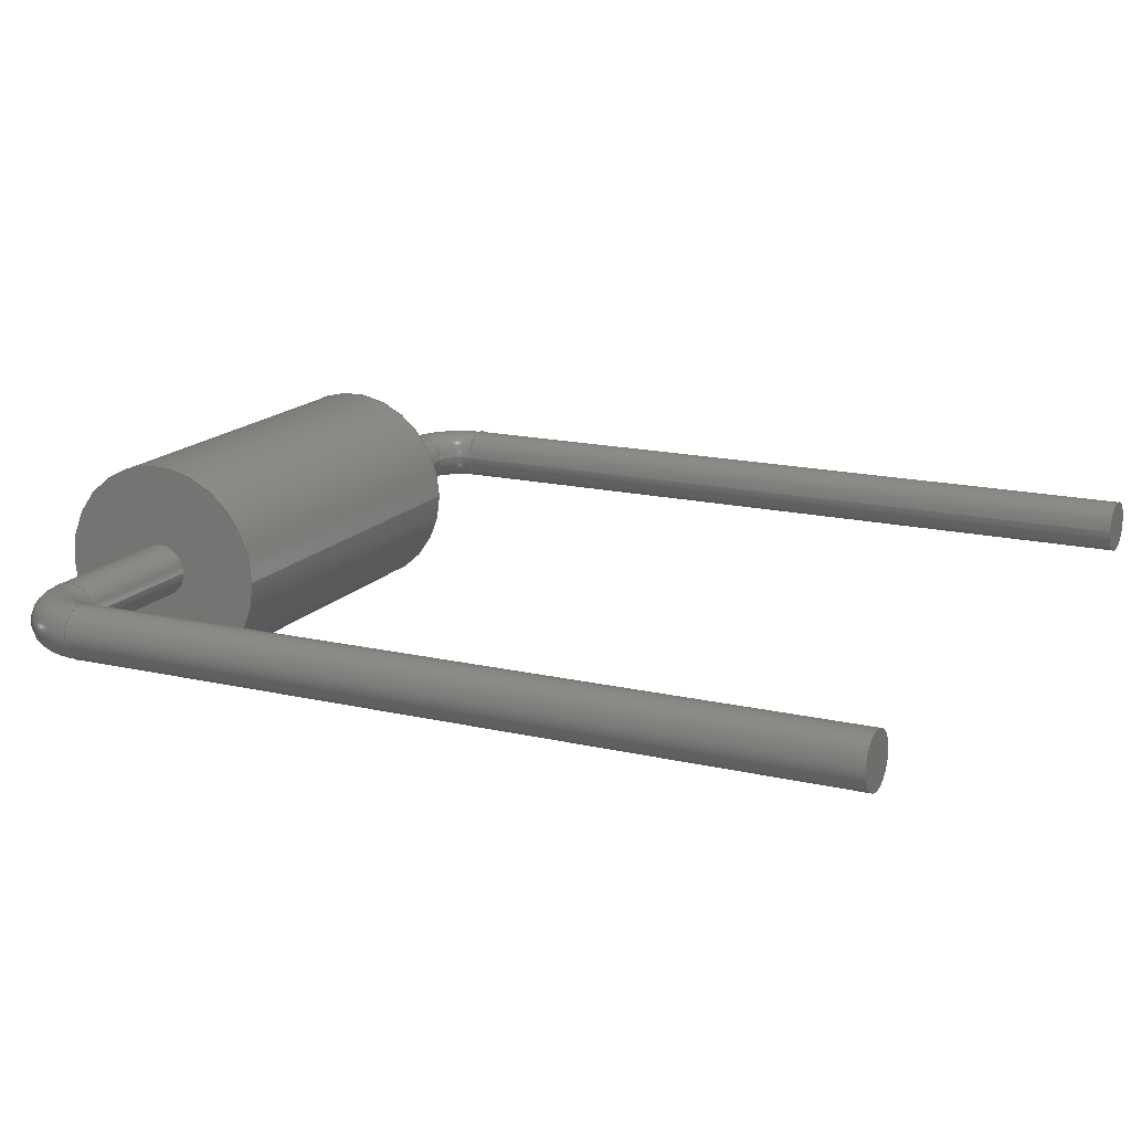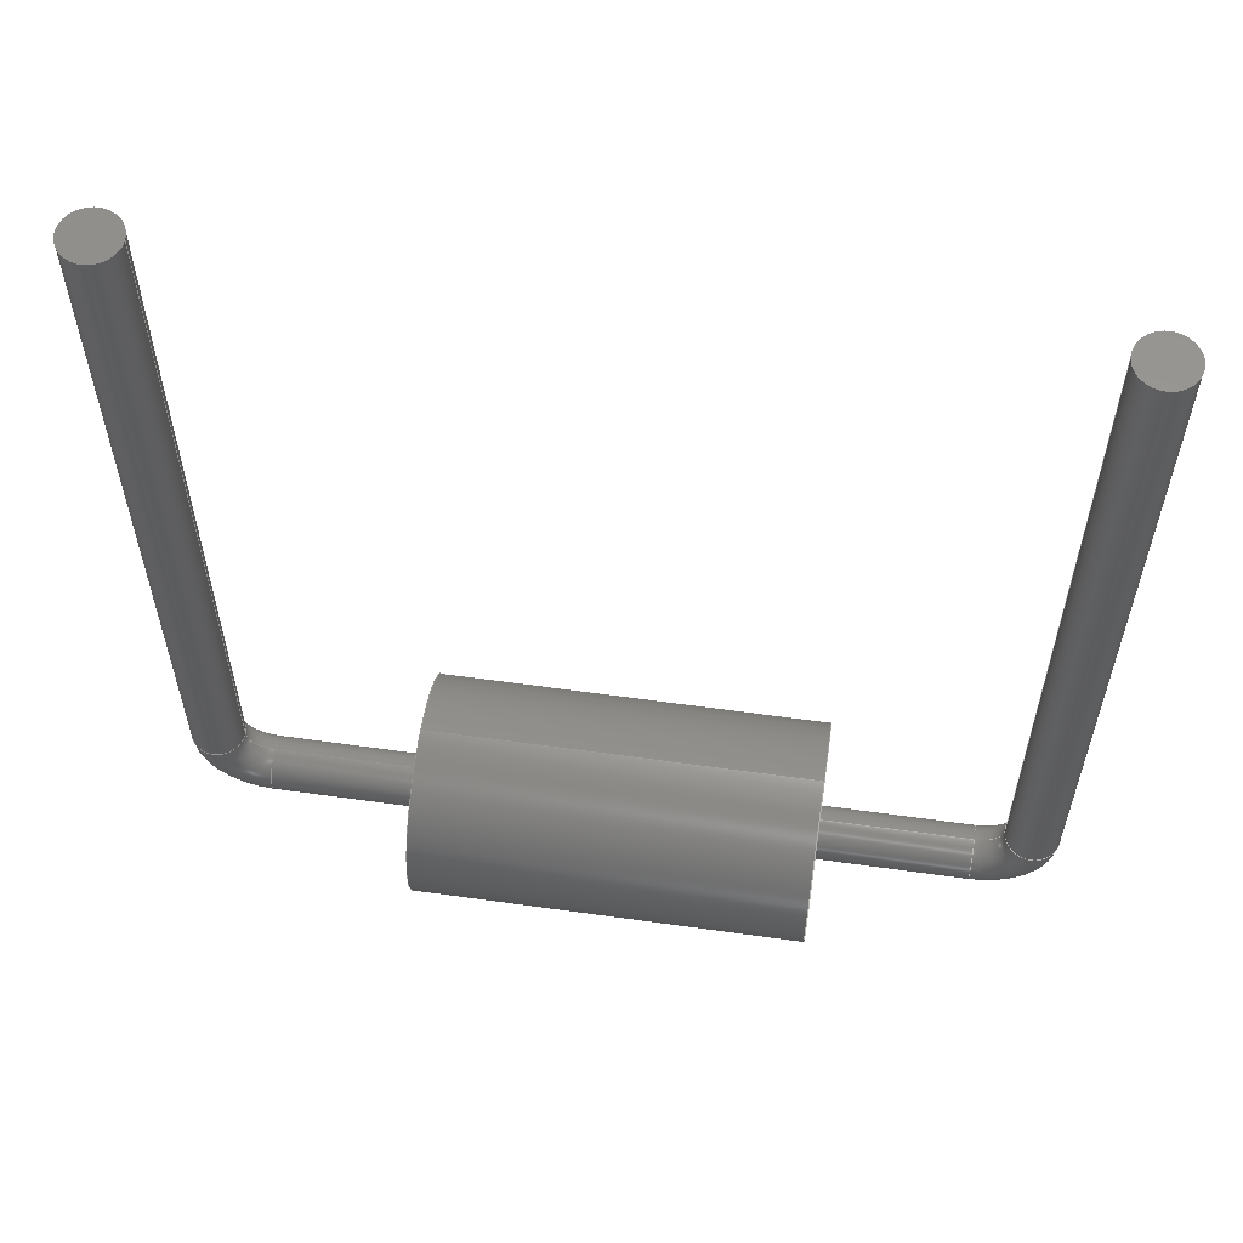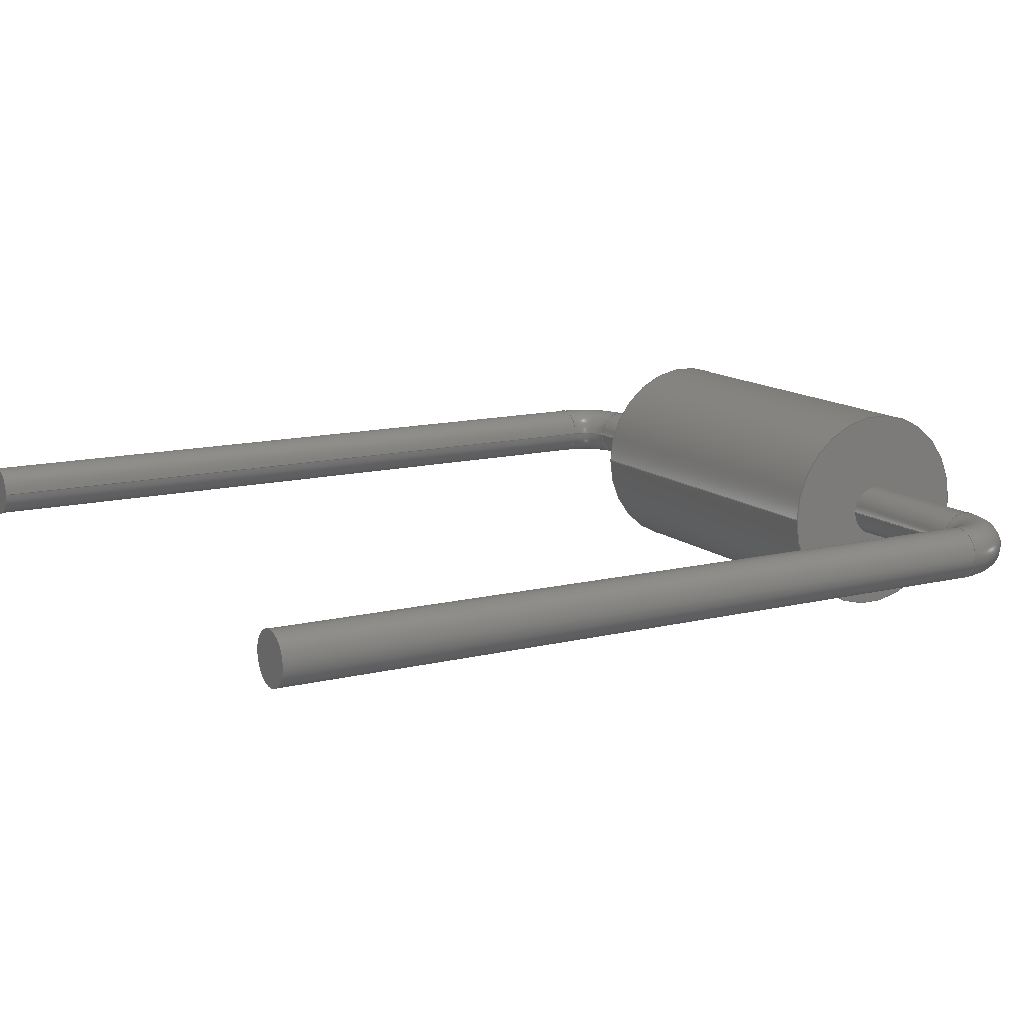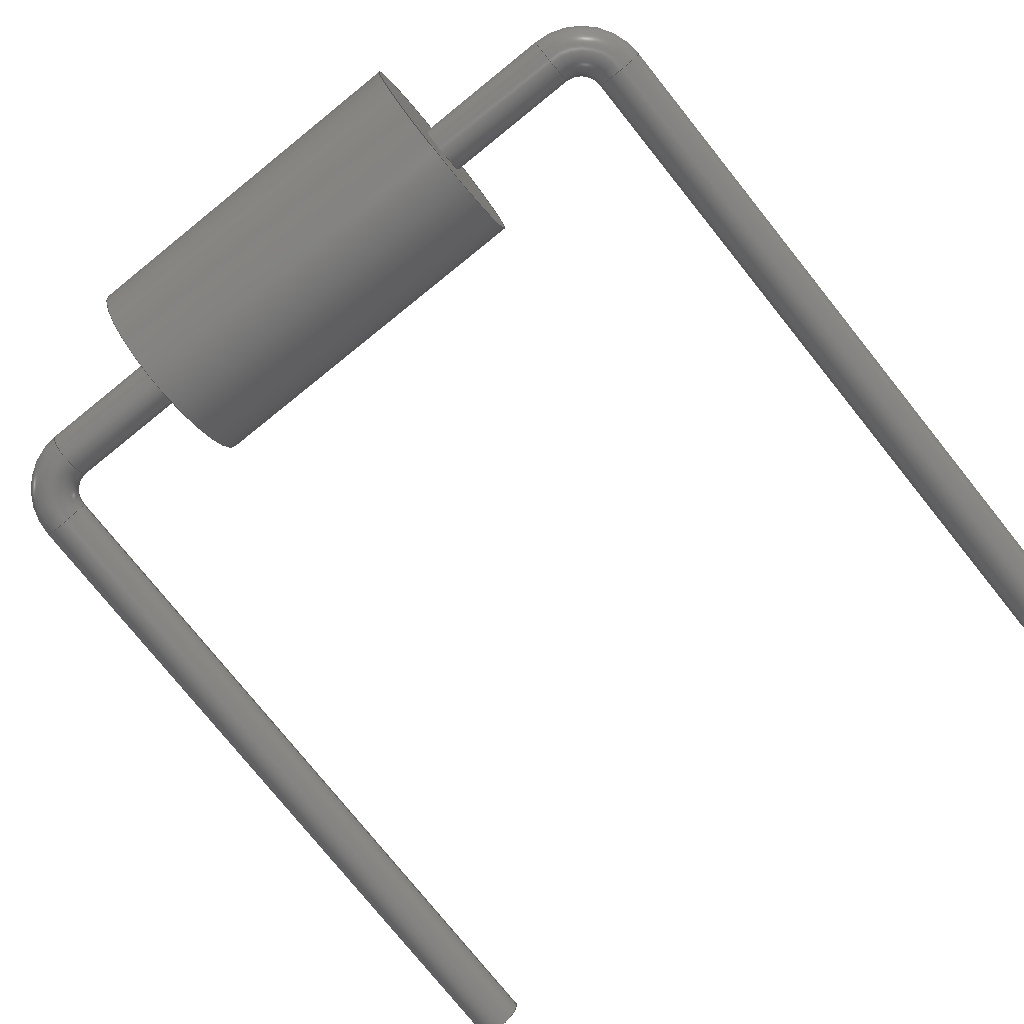
<metadata>
{"format":"step","ext":"step","renderer":"f3d","projection":"perspective","resolution":1024,"background":"white","views":[{"elev":16.1,"azim":-64.1,"up":"+Y"},{"elev":59.8,"azim":8.2,"up":"+Z"},{"elev":12.8,"azim":60.3,"up":"+Y"},{"elev":-77.7,"azim":-141.2,"up":"+Y"}]}
</metadata>
<code>
ISO-10303-21;
DATA;
#1=MECHANICAL_DESIGN_GEOMETRIC_PRESENTATION_REPRESENTATION('',(#4),#269);
#2=SHAPE_REPRESENTATION_RELATIONSHIP('SRR','None',#276,#3);
#3=ADVANCED_BREP_SHAPE_REPRESENTATION('',(#5),#268);
#4=STYLED_ITEM('',(#285),#5);
#5=MANIFOLD_SOLID_BREP('Body1',#137);
#6=TOROIDAL_SURFACE('',#163,1.3,0.65);
#7=TOROIDAL_SURFACE('',#170,1.3,0.65);
#8=LINE('',#239,#13);
#9=LINE('',#243,#14);
#10=LINE('',#248,#15);
#11=LINE('',#259,#16);
#12=LINE('',#264,#17);
#13=VECTOR('',#190,2.65);
#14=VECTOR('',#195,0.65);
#15=VECTOR('',#200,0.65);
#16=VECTOR('',#215,0.65);
#17=VECTOR('',#224,0.65);
#18=CYLINDRICAL_SURFACE('',#157,2.65);
#19=CYLINDRICAL_SURFACE('',#158,0.65);
#20=CYLINDRICAL_SURFACE('',#160,0.65);
#21=CYLINDRICAL_SURFACE('',#167,0.65);
#22=CYLINDRICAL_SURFACE('',#172,0.65);
#23=FACE_BOUND('',#37,.T.);
#24=FACE_BOUND('',#39,.T.);
#25=FACE_OUTER_BOUND('',#36,.T.);
#26=FACE_OUTER_BOUND('',#38,.T.);
#27=FACE_OUTER_BOUND('',#40,.T.);
#28=FACE_OUTER_BOUND('',#41,.T.);
#29=FACE_OUTER_BOUND('',#42,.T.);
#30=FACE_OUTER_BOUND('',#43,.T.);
#31=FACE_OUTER_BOUND('',#44,.T.);
#32=FACE_OUTER_BOUND('',#45,.T.);
#33=FACE_OUTER_BOUND('',#46,.T.);
#34=FACE_OUTER_BOUND('',#47,.T.);
#35=FACE_OUTER_BOUND('',#48,.T.);
#36=EDGE_LOOP('',(#88));
#37=EDGE_LOOP('',(#89));
#38=EDGE_LOOP('',(#90));
#39=EDGE_LOOP('',(#91));
#40=EDGE_LOOP('',(#92,#93,#94,#95));
#41=EDGE_LOOP('',(#96,#97,#98,#99));
#42=EDGE_LOOP('',(#100,#101,#102,#103));
#43=EDGE_LOOP('',(#104,#105,#106,#107));
#44=EDGE_LOOP('',(#108));
#45=EDGE_LOOP('',(#109,#110,#111,#112));
#46=EDGE_LOOP('',(#113,#114,#115,#116));
#47=EDGE_LOOP('',(#117,#118,#119,#120));
#48=EDGE_LOOP('',(#121));
#49=CIRCLE('',#152,2.65);
#50=CIRCLE('',#153,0.65);
#51=CIRCLE('',#155,2.65);
#52=CIRCLE('',#156,0.65);
#53=CIRCLE('',#159,0.65);
#54=CIRCLE('',#161,0.65);
#55=CIRCLE('',#162,0.65);
#56=CIRCLE('',#164,0.65);
#57=CIRCLE('',#165,0.65);
#58=CIRCLE('',#168,0.65);
#59=CIRCLE('',#169,0.65);
#60=CIRCLE('',#171,0.65);
#61=VERTEX_POINT('',#229);
#62=VERTEX_POINT('',#231);
#63=VERTEX_POINT('',#234);
#64=VERTEX_POINT('',#236);
#65=VERTEX_POINT('',#241);
#66=VERTEX_POINT('',#245);
#67=VERTEX_POINT('',#247);
#68=VERTEX_POINT('',#251);
#69=VERTEX_POINT('',#256);
#70=VERTEX_POINT('',#258);
#71=EDGE_CURVE('',#61,#61,#49,.T.);
#72=EDGE_CURVE('',#62,#62,#50,.T.);
#73=EDGE_CURVE('',#63,#63,#51,.T.);
#74=EDGE_CURVE('',#64,#64,#52,.T.);
#75=EDGE_CURVE('',#63,#61,#8,.T.);
#76=EDGE_CURVE('',#65,#65,#53,.T.);
#77=EDGE_CURVE('',#65,#64,#9,.T.);
#78=EDGE_CURVE('',#66,#66,#54,.T.);
#79=EDGE_CURVE('',#66,#67,#10,.T.);
#80=EDGE_CURVE('',#67,#67,#55,.T.);
#81=EDGE_CURVE('',#67,#68,#56,.T.);
#82=EDGE_CURVE('',#68,#68,#57,.T.);
#83=EDGE_CURVE('',#69,#69,#58,.T.);
#84=EDGE_CURVE('',#69,#70,#11,.T.);
#85=EDGE_CURVE('',#70,#70,#59,.T.);
#86=EDGE_CURVE('',#70,#65,#60,.T.);
#87=EDGE_CURVE('',#62,#68,#12,.T.);
#88=ORIENTED_EDGE('',*,*,#71,.T.);
#89=ORIENTED_EDGE('',*,*,#72,.F.);
#90=ORIENTED_EDGE('',*,*,#73,.T.);
#91=ORIENTED_EDGE('',*,*,#74,.F.);
#92=ORIENTED_EDGE('',*,*,#73,.F.);
#93=ORIENTED_EDGE('',*,*,#75,.T.);
#94=ORIENTED_EDGE('',*,*,#71,.F.);
#95=ORIENTED_EDGE('',*,*,#75,.F.);
#96=ORIENTED_EDGE('',*,*,#76,.F.);
#97=ORIENTED_EDGE('',*,*,#77,.T.);
#98=ORIENTED_EDGE('',*,*,#74,.T.);
#99=ORIENTED_EDGE('',*,*,#77,.F.);
#100=ORIENTED_EDGE('',*,*,#78,.F.);
#101=ORIENTED_EDGE('',*,*,#79,.T.);
#102=ORIENTED_EDGE('',*,*,#80,.T.);
#103=ORIENTED_EDGE('',*,*,#79,.F.);
#104=ORIENTED_EDGE('',*,*,#80,.F.);
#105=ORIENTED_EDGE('',*,*,#81,.T.);
#106=ORIENTED_EDGE('',*,*,#82,.T.);
#107=ORIENTED_EDGE('',*,*,#81,.F.);
#108=ORIENTED_EDGE('',*,*,#78,.T.);
#109=ORIENTED_EDGE('',*,*,#83,.F.);
#110=ORIENTED_EDGE('',*,*,#84,.T.);
#111=ORIENTED_EDGE('',*,*,#85,.T.);
#112=ORIENTED_EDGE('',*,*,#84,.F.);
#113=ORIENTED_EDGE('',*,*,#85,.F.);
#114=ORIENTED_EDGE('',*,*,#86,.T.);
#115=ORIENTED_EDGE('',*,*,#76,.T.);
#116=ORIENTED_EDGE('',*,*,#86,.F.);
#117=ORIENTED_EDGE('',*,*,#72,.T.);
#118=ORIENTED_EDGE('',*,*,#87,.T.);
#119=ORIENTED_EDGE('',*,*,#82,.F.);
#120=ORIENTED_EDGE('',*,*,#87,.F.);
#121=ORIENTED_EDGE('',*,*,#83,.T.);
#122=PLANE('',#151);
#123=PLANE('',#154);
#124=PLANE('',#166);
#125=PLANE('',#173);
#126=ADVANCED_FACE('',(#25,#23),#122,.F.);
#127=ADVANCED_FACE('',(#26,#24),#123,.T.);
#128=ADVANCED_FACE('',(#27),#18,.T.);
#129=ADVANCED_FACE('',(#28),#19,.T.);
#130=ADVANCED_FACE('',(#29),#20,.T.);
#131=ADVANCED_FACE('',(#30),#6,.T.);
#132=ADVANCED_FACE('',(#31),#124,.F.);
#133=ADVANCED_FACE('',(#32),#21,.T.);
#134=ADVANCED_FACE('',(#33),#7,.T.);
#135=ADVANCED_FACE('',(#34),#22,.T.);
#136=ADVANCED_FACE('',(#35),#125,.T.);
#137=CLOSED_SHELL('',(#126,#127,#128,#129,#130,#131,#132,#133,#134,#135,
#136));
#138=DERIVED_UNIT_ELEMENT(#140,1);
#139=DERIVED_UNIT_ELEMENT(#271,-3);
#140=(
MASS_UNIT()
NAMED_UNIT(*)
SI_UNIT(.KILO.,.GRAM.)
);
#141=DERIVED_UNIT((#138,#139));
#142=MEASURE_REPRESENTATION_ITEM('density measure',
POSITIVE_RATIO_MEASURE(7850),#141);
#143=PROPERTY_DEFINITION_REPRESENTATION(#148,#145);
#144=PROPERTY_DEFINITION_REPRESENTATION(#149,#146);
#145=REPRESENTATION('material name',(#147),#268);
#146=REPRESENTATION('density',(#142),#268);
#147=DESCRIPTIVE_REPRESENTATION_ITEM('Steel','Steel');
#148=PROPERTY_DEFINITION('material property','material name',#278);
#149=PROPERTY_DEFINITION('material property','density of part',#278);
#150=AXIS2_PLACEMENT_3D('placement',#227,#174,#175);
#151=AXIS2_PLACEMENT_3D('',#228,#176,#177);
#152=AXIS2_PLACEMENT_3D('',#230,#178,#179);
#153=AXIS2_PLACEMENT_3D('',#232,#180,#181);
#154=AXIS2_PLACEMENT_3D('',#233,#182,#183);
#155=AXIS2_PLACEMENT_3D('',#235,#184,#185);
#156=AXIS2_PLACEMENT_3D('',#237,#186,#187);
#157=AXIS2_PLACEMENT_3D('',#238,#188,#189);
#158=AXIS2_PLACEMENT_3D('',#240,#191,#192);
#159=AXIS2_PLACEMENT_3D('',#242,#193,#194);
#160=AXIS2_PLACEMENT_3D('',#244,#196,#197);
#161=AXIS2_PLACEMENT_3D('',#246,#198,#199);
#162=AXIS2_PLACEMENT_3D('',#249,#201,#202);
#163=AXIS2_PLACEMENT_3D('',#250,#203,#204);
#164=AXIS2_PLACEMENT_3D('',#252,#205,#206);
#165=AXIS2_PLACEMENT_3D('',#253,#207,#208);
#166=AXIS2_PLACEMENT_3D('',#254,#209,#210);
#167=AXIS2_PLACEMENT_3D('',#255,#211,#212);
#168=AXIS2_PLACEMENT_3D('',#257,#213,#214);
#169=AXIS2_PLACEMENT_3D('',#260,#216,#217);
#170=AXIS2_PLACEMENT_3D('',#261,#218,#219);
#171=AXIS2_PLACEMENT_3D('',#262,#220,#221);
#172=AXIS2_PLACEMENT_3D('',#263,#222,#223);
#173=AXIS2_PLACEMENT_3D('',#265,#225,#226);
#174=DIRECTION('axis',(0,0,1));
#175=DIRECTION('refdir',(1,0,0));
#176=DIRECTION('center_axis',(1,0,0));
#177=DIRECTION('ref_axis',(0,0,-1));
#178=DIRECTION('center_axis',(-1,0,0));
#179=DIRECTION('ref_axis',(0,0,-1));
#180=DIRECTION('center_axis',(-1,0,0));
#181=DIRECTION('ref_axis',(0,0,-1));
#182=DIRECTION('center_axis',(1,0,0));
#183=DIRECTION('ref_axis',(0,0,-1));
#184=DIRECTION('center_axis',(1,0,0));
#185=DIRECTION('ref_axis',(0,0,-1));
#186=DIRECTION('center_axis',(1,0,0));
#187=DIRECTION('ref_axis',(0,0,-1));
#188=DIRECTION('center_axis',(1,0,0));
#189=DIRECTION('ref_axis',(0,0,-1));
#190=DIRECTION('',(-1,0,0));
#191=DIRECTION('center_axis',(1,0,0));
#192=DIRECTION('ref_axis',(0,0,-1));
#193=DIRECTION('center_axis',(1,0,0));
#194=DIRECTION('ref_axis',(0,0,-1));
#195=DIRECTION('',(-1,0,0));
#196=DIRECTION('center_axis',(0,0,1));
#197=DIRECTION('ref_axis',(-1,0,0));
#198=DIRECTION('center_axis',(-6.123e-17,0,1));
#199=DIRECTION('ref_axis',(-1,0,-6.123e-17));
#200=DIRECTION('',(0,0,-1));
#201=DIRECTION('center_axis',(-6.123e-17,0,1));
#202=DIRECTION('ref_axis',(-1,0,-6.123e-17));
#203=DIRECTION('center_axis',(0,1,0));
#204=DIRECTION('ref_axis',(0,0,1));
#205=DIRECTION('center_axis',(0,-1,0));
#206=DIRECTION('ref_axis',(0,0,1));
#207=DIRECTION('center_axis',(-1,0,0));
#208=DIRECTION('ref_axis',(0,0,-1));
#209=DIRECTION('center_axis',(6.123e-17,0,-1));
#210=DIRECTION('ref_axis',(-1,0,-6.123e-17));
#211=DIRECTION('center_axis',(0,0,1));
#212=DIRECTION('ref_axis',(1,0,0));
#213=DIRECTION('center_axis',(2.833e-16,0,1));
#214=DIRECTION('ref_axis',(1,0,-2.833e-16));
#215=DIRECTION('',(0,0,-1));
#216=DIRECTION('center_axis',(2.833e-16,0,1));
#217=DIRECTION('ref_axis',(1,0,-2.833e-16));
#218=DIRECTION('center_axis',(0,-1,0));
#219=DIRECTION('ref_axis',(0,0,-1));
#220=DIRECTION('center_axis',(0,1,0));
#221=DIRECTION('ref_axis',(0,0,-1));
#222=DIRECTION('center_axis',(1,0,0));
#223=DIRECTION('ref_axis',(0,0,-1));
#224=DIRECTION('',(-1,0,0));
#225=DIRECTION('center_axis',(2.833e-16,0,1));
#226=DIRECTION('ref_axis',(1,0,-2.833e-16));
#227=CARTESIAN_POINT('',(0,0,0));
#228=CARTESIAN_POINT('Origin',(-4.75,0,0));
#229=CARTESIAN_POINT('',(-4.75,-3.245e-16,2.65));
#230=CARTESIAN_POINT('Origin',(-4.75,0,0));
#231=CARTESIAN_POINT('',(-4.75,7.96e-17,0.65));
#232=CARTESIAN_POINT('Origin',(-4.75,0,0));
#233=CARTESIAN_POINT('Origin',(4.75,0,0));
#234=CARTESIAN_POINT('',(4.75,-3.245e-16,2.65));
#235=CARTESIAN_POINT('Origin',(4.75,0,0));
#236=CARTESIAN_POINT('',(4.75,-7.96e-17,0.65));
#237=CARTESIAN_POINT('Origin',(4.75,0,0));
#238=CARTESIAN_POINT('Origin',(0,0,0));
#239=CARTESIAN_POINT('',(0,-3.245e-16,2.65));
#240=CARTESIAN_POINT('Origin',(0,0,0));
#241=CARTESIAN_POINT('',(8.45,-7.96e-17,0.65));
#242=CARTESIAN_POINT('Origin',(8.45,0,0));
#243=CARTESIAN_POINT('',(0,-7.96e-17,0.65));
#244=CARTESIAN_POINT('Origin',(-9.75,0,1.3));
#245=CARTESIAN_POINT('',(-9.1,-7.96e-17,20.4));
#246=CARTESIAN_POINT('Origin',(-9.75,0,20.4));
#247=CARTESIAN_POINT('',(-9.1,-7.96e-17,1.3));
#248=CARTESIAN_POINT('',(-9.1,7.96e-17,1.3));
#249=CARTESIAN_POINT('Origin',(-9.75,0,1.3));
#250=CARTESIAN_POINT('Origin',(-8.45,0,1.3));
#251=CARTESIAN_POINT('',(-8.45,-7.96e-17,0.65));
#252=CARTESIAN_POINT('Origin',(-8.45,-7.96e-17,1.3));
#253=CARTESIAN_POINT('Origin',(-8.45,0,0));
#254=CARTESIAN_POINT('Origin',(-9.75,0,20.4));
#255=CARTESIAN_POINT('Origin',(9.75,0,1.3));
#256=CARTESIAN_POINT('',(9.1,-7.96e-17,20.4));
#257=CARTESIAN_POINT('Origin',(9.75,0,20.4));
#258=CARTESIAN_POINT('',(9.1,-7.96e-17,1.3));
#259=CARTESIAN_POINT('',(9.1,-7.96e-17,1.3));
#260=CARTESIAN_POINT('Origin',(9.75,0,1.3));
#261=CARTESIAN_POINT('Origin',(8.45,0,1.3));
#262=CARTESIAN_POINT('Origin',(8.45,7.96e-17,1.3));
#263=CARTESIAN_POINT('Origin',(0,0,0));
#264=CARTESIAN_POINT('',(0,-7.96e-17,0.65));
#265=CARTESIAN_POINT('Origin',(9.75,0,20.4));
#266=UNCERTAINTY_MEASURE_WITH_UNIT(LENGTH_MEASURE(0.01),#270,
'DISTANCE_ACCURACY_VALUE',
'Maximum model space distance between geometric entities at asserted c
onnectivities');
#267=UNCERTAINTY_MEASURE_WITH_UNIT(LENGTH_MEASURE(0.01),#270,
'DISTANCE_ACCURACY_VALUE',
'Maximum model space distance between geometric entities at asserted c
onnectivities');
#268=(
GEOMETRIC_REPRESENTATION_CONTEXT(3)
GLOBAL_UNCERTAINTY_ASSIGNED_CONTEXT((#266))
GLOBAL_UNIT_ASSIGNED_CONTEXT((#270,#272,#273))
REPRESENTATION_CONTEXT('','3D')
);
#269=(
GEOMETRIC_REPRESENTATION_CONTEXT(3)
GLOBAL_UNCERTAINTY_ASSIGNED_CONTEXT((#267))
GLOBAL_UNIT_ASSIGNED_CONTEXT((#270,#272,#273))
REPRESENTATION_CONTEXT('','3D')
);
#270=(
LENGTH_UNIT()
NAMED_UNIT(*)
SI_UNIT(.MILLI.,.METRE.)
);
#271=(
LENGTH_UNIT()
NAMED_UNIT(*)
SI_UNIT($,.METRE.)
);
#272=(
NAMED_UNIT(*)
PLANE_ANGLE_UNIT()
SI_UNIT($,.RADIAN.)
);
#273=(
NAMED_UNIT(*)
SI_UNIT($,.STERADIAN.)
SOLID_ANGLE_UNIT()
);
#274=SHAPE_DEFINITION_REPRESENTATION(#275,#276);
#275=PRODUCT_DEFINITION_SHAPE('',$,#278);
#276=SHAPE_REPRESENTATION('',(#150),#268);
#277=PRODUCT_DEFINITION_CONTEXT('part definition',#282,'design');
#278=PRODUCT_DEFINITION('SB5100 Schottky Diode v2',
'SB5100 Schottky Diode v2 v2',#279,#277);
#279=PRODUCT_DEFINITION_FORMATION('',$,#284);
#280=PRODUCT_RELATED_PRODUCT_CATEGORY('SB5100 Schottky Diode v2 v2',
'SB5100 Schottky Diode v2 v2',(#284));
#281=APPLICATION_PROTOCOL_DEFINITION('international standard',
'automotive_design',2009,#282);
#282=APPLICATION_CONTEXT(
'Core Data for Automotive Mechanical Design Process');
#283=PRODUCT_CONTEXT('part definition',#282,'mechanical');
#284=PRODUCT('SB5100 Schottky Diode v2','SB5100 Schottky Diode v2 v2',$,
(#283));
#285=PRESENTATION_STYLE_ASSIGNMENT((#286));
#286=SURFACE_STYLE_USAGE(.BOTH.,#287);
#287=SURFACE_SIDE_STYLE('',(#288));
#288=SURFACE_STYLE_FILL_AREA(#289);
#289=FILL_AREA_STYLE('Steel - Satin',(#290));
#290=FILL_AREA_STYLE_COLOUR('Steel - Satin',#291);
#291=COLOUR_RGB('Steel - Satin',0.6275,0.6275,0.6275);
ENDSEC;
END-ISO-10303-21;

</code>
